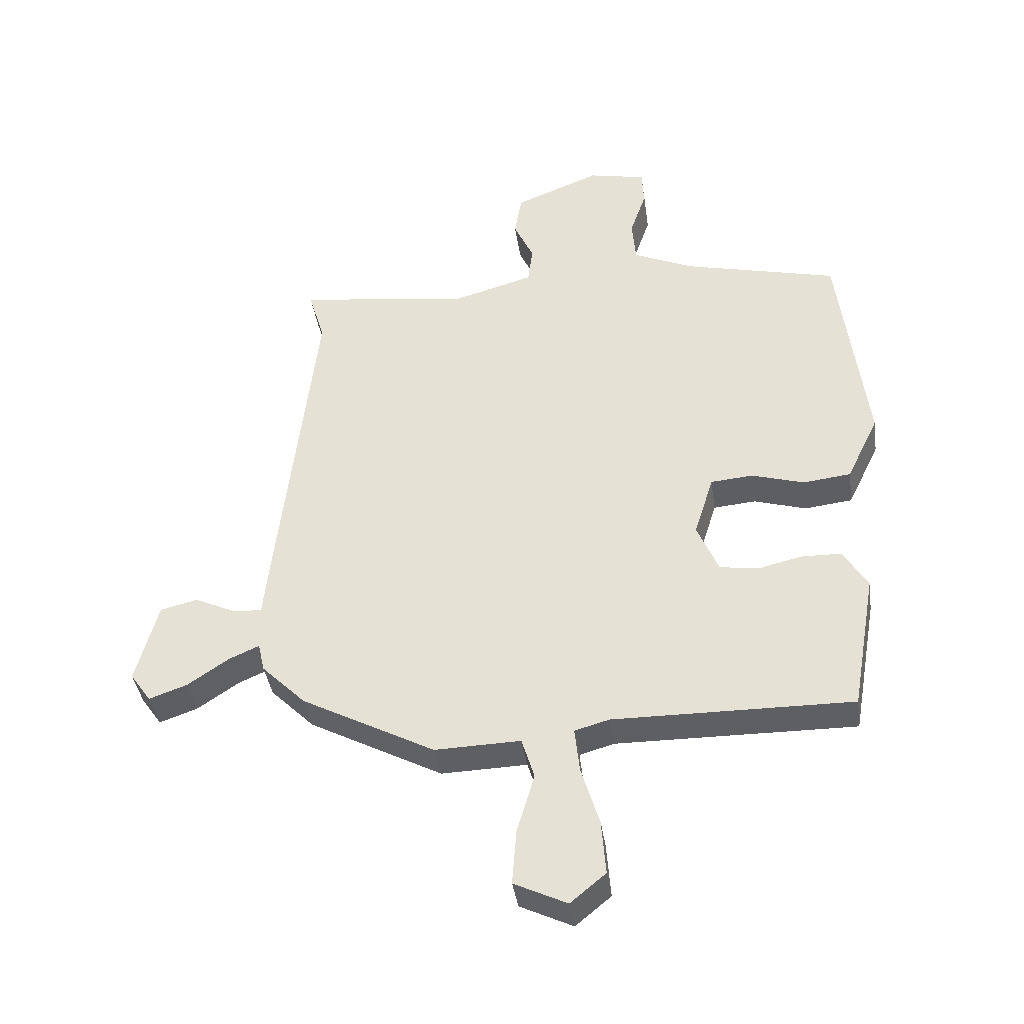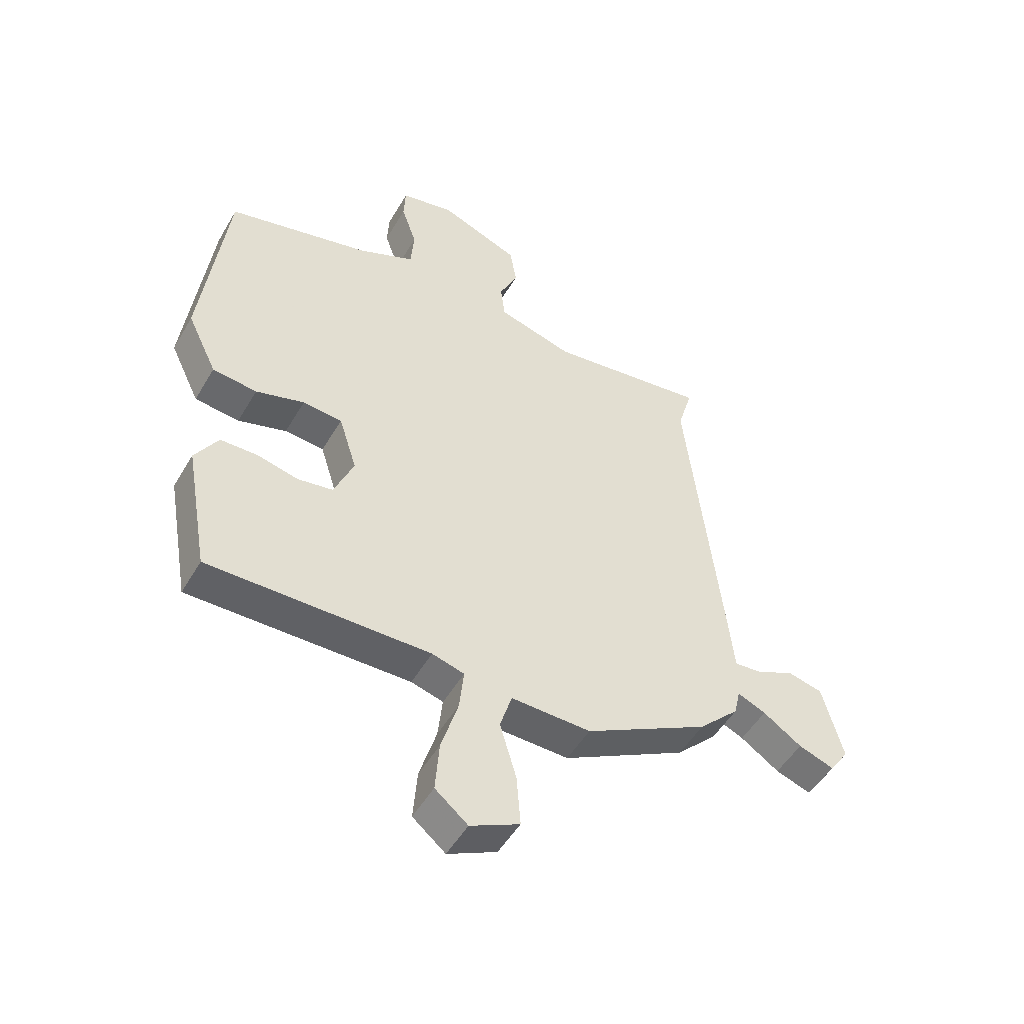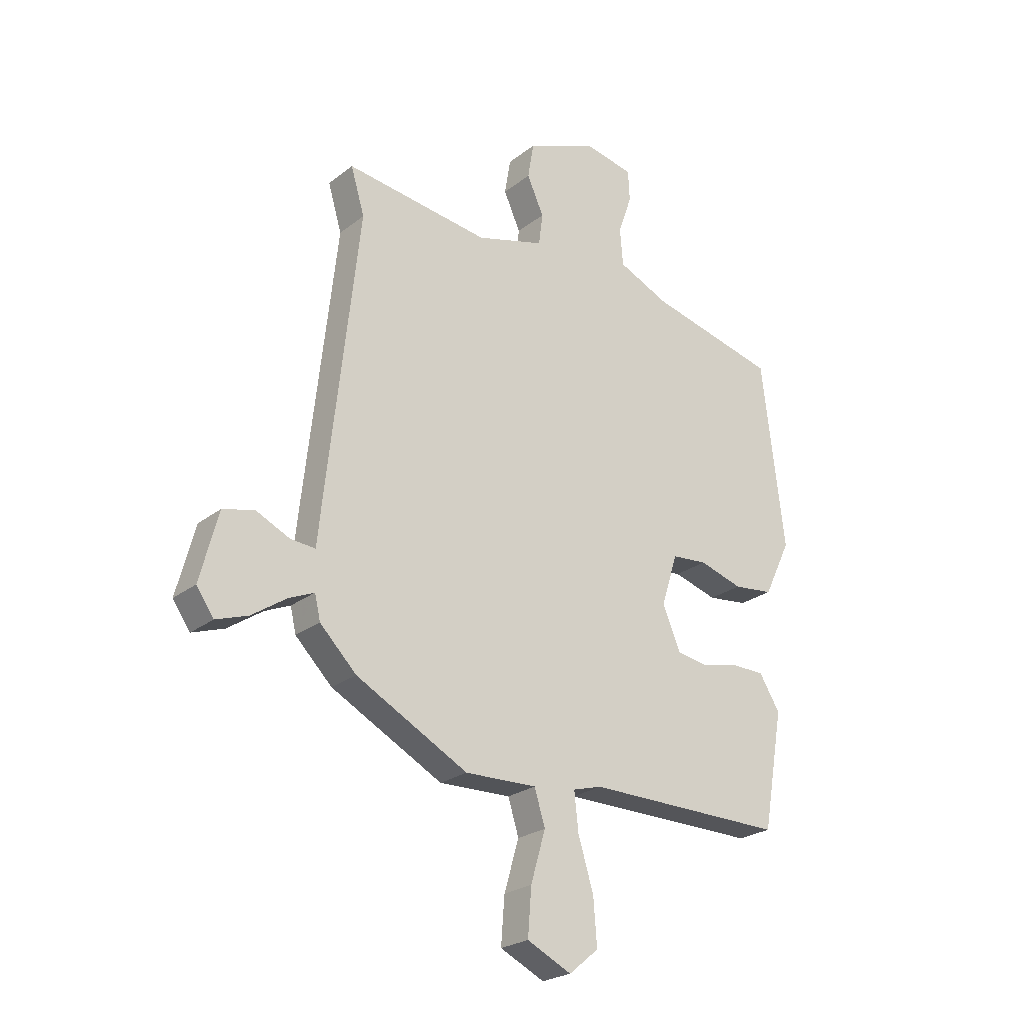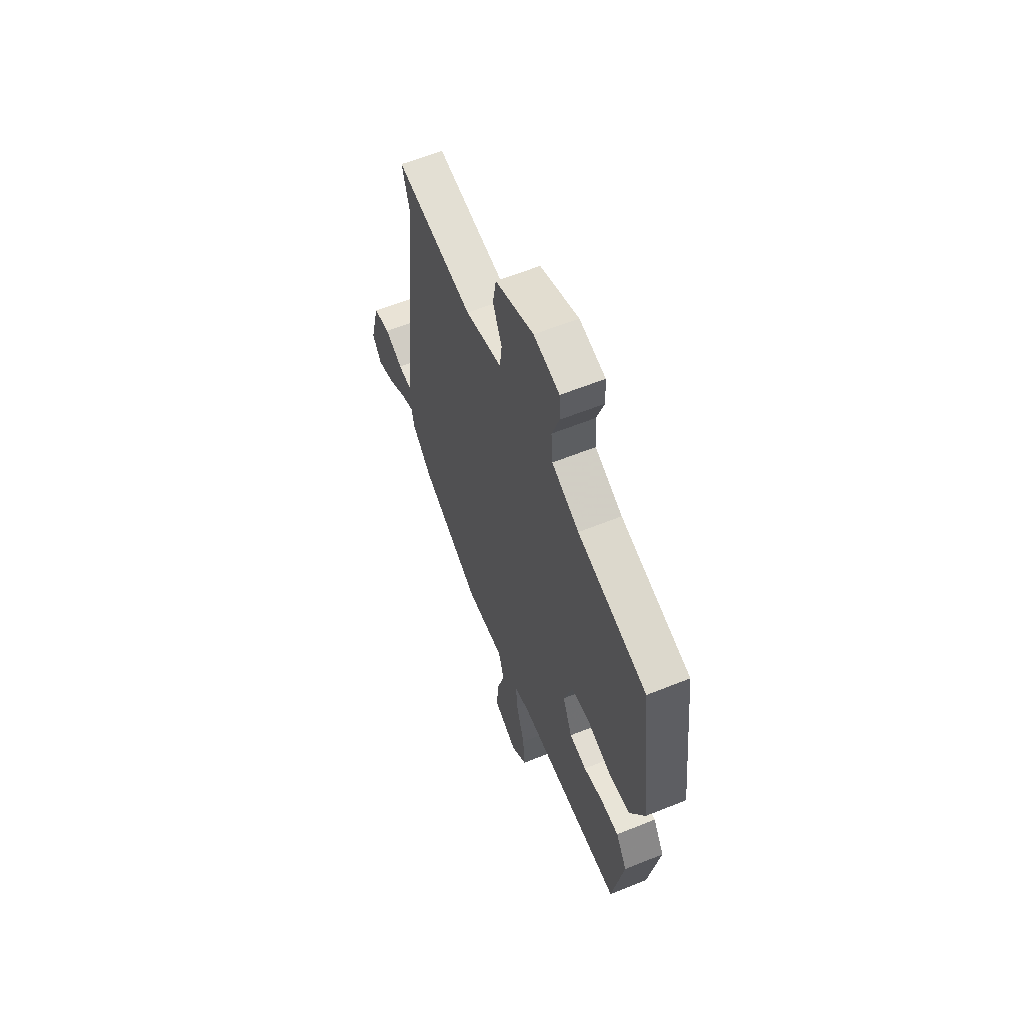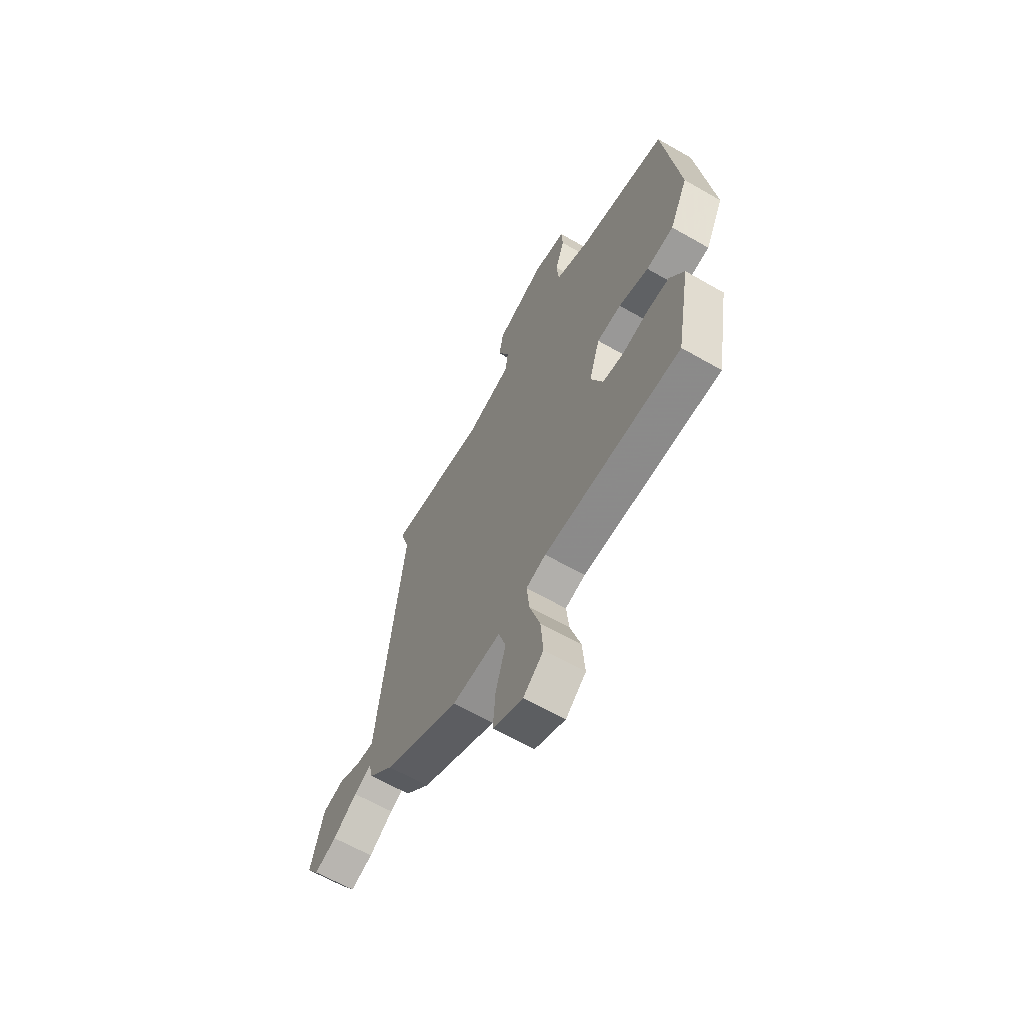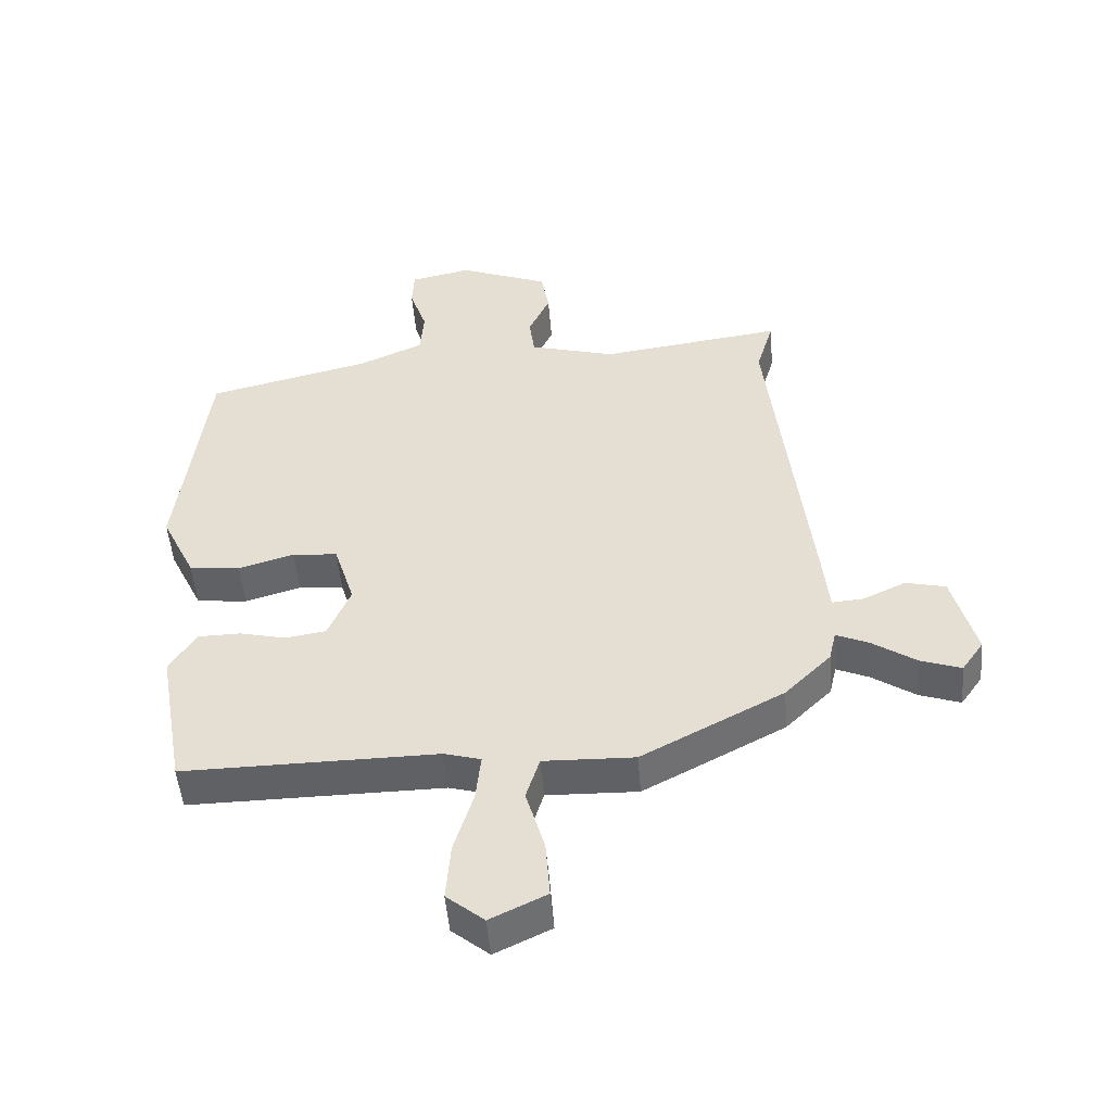
<metadata>
{"format":"obj","ext":"obj","renderer":"f3d","projection":"perspective","resolution":1024,"background":"white","views":[{"elev":-39.5,"azim":8.2,"up":"+Z"},{"elev":-50.2,"azim":150.6,"up":"+Z"},{"elev":-24.2,"azim":-38.3,"up":"+Z"},{"elev":60.7,"azim":67.6,"up":"+Z"},{"elev":-64.2,"azim":60.0,"up":"+Z"},{"elev":-50.3,"azim":-175.3,"up":"+Z"}]}
</metadata>
<code>
v 0.427 0.07 -0.486
v 0.034 0.07 -0.482
v -0.023 0.07 -0.498
v -0.015 0.07 -0.572
v 0.015 0.07 -0.671
v 0.022 0.07 -0.761
v -0.036 0.07 -0.809
v -0.123 0.07 -0.767
v -0.116 0.07 -0.676
v -0.087 0.07 -0.577
v -0.108 0.07 -0.509
v -0.249 0.07 -0.513
v -0.469 0.07 -0.396
v -0.541 0.07 -0.324
v -0.552 0.07 -0.276
v -0.602 0.07 -0.298
v -0.67 0.07 -0.344
v -0.733 0.07 -0.366
v -0.767 0.07 -0.317
v -0.731 0.07 -0.181
v -0.669 0.07 -0.166
v -0.603 0.07 -0.197
v -0.554 0.07 -0.201
v -0.544 0.07 -0.103
v -0.483 0.07 0.443
v -0.51 0.07 0.534
v -0.226 0.07 0.496
v -0.092 0.07 0.534
v -0.084 0.07 0.597
v -0.117 0.07 0.67
v -0.105 0.07 0.741
v 0.036 0.07 0.797
v 0.131 0.07 0.777
v 0.134 0.07 0.716
v 0.107 0.07 0.637
v 0.113 0.07 0.564
v 0.213 0.07 0.519
v 0.467 0.07 0.457
v 0.511 0.07 0.09
v 0.458 0.07 -0.02
v 0.379 0.07 -0.029
v 0.293 0.07 -0.003
v 0.223 0.07 -0.009
v 0.191 0.07 -0.111
v 0.226 0.07 -0.195
v 0.289 0.07 -0.205
v 0.361 0.07 -0.188
v 0.427 0.07 -0.189
v 0.468 0.07 -0.255
v 0.427 0 -0.486
v 0.034 0 -0.482
v -0.023 0 -0.498
v -0.015 0 -0.572
v 0.015 0 -0.671
v 0.022 0 -0.761
v -0.036 0 -0.809
v -0.123 0 -0.767
v -0.116 0 -0.676
v -0.087 0 -0.577
v -0.108 0 -0.509
v -0.249 0 -0.513
v -0.469 0 -0.396
v -0.541 0 -0.324
v -0.552 0 -0.276
v -0.602 0 -0.298
v -0.67 0 -0.344
v -0.733 0 -0.366
v -0.767 0 -0.317
v -0.731 0 -0.181
v -0.669 0 -0.166
v -0.603 0 -0.197
v -0.554 0 -0.201
v -0.544 0 -0.103
v -0.483 0 0.443
v -0.51 0 0.534
v -0.226 0 0.496
v -0.092 0 0.534
v -0.084 0 0.597
v -0.117 0 0.67
v -0.105 0 0.741
v 0.036 0 0.797
v 0.131 0 0.777
v 0.134 0 0.716
v 0.107 0 0.637
v 0.113 0 0.564
v 0.213 0 0.519
v 0.467 0 0.457
v 0.511 0 0.09
v 0.458 0 -0.02
v 0.379 0 -0.029
v 0.293 0 -0.003
v 0.223 0 -0.009
v 0.191 0 -0.111
v 0.226 0 -0.195
v 0.289 0 -0.205
v 0.361 0 -0.188
v 0.427 0 -0.189
v 0.468 0 -0.255
f 46 47 48 49
f 45 46 49 1
f 39 40 41 42
f 37 38 39 42
f 36 37 42 43
f 32 33 34 35
f 32 35 36
f 29 30 31 32
f 28 29 32 36
f 27 28 36 43
f 25 26 27 43
f 23 24 25 43
f 19 20 21 22
f 19 22 23
f 16 17 18 19
f 15 16 19 23
f 11 12 13 14
f 11 14 15 23
f 7 8 9 10
f 5 6 7 10
f 4 5 10 11
f 3 4 11 23
f 45 1 2
f 44 45 2 3
f 3 23 43 44
f 98 97 96 95
f 50 98 95 94
f 91 90 89 88
f 91 88 87 86
f 92 91 86 85
f 84 83 82 81
f 85 84 81
f 81 80 79 78
f 85 81 78 77
f 92 85 77 76
f 92 76 75 74
f 92 74 73 72
f 71 70 69 68
f 72 71 68
f 68 67 66 65
f 72 68 65 64
f 63 62 61 60
f 72 64 63 60
f 59 58 57 56
f 59 56 55 54
f 60 59 54 53
f 72 60 53 52
f 51 50 94
f 52 51 94 93
f 93 92 72 52
f 1 50 51 2
f 2 51 52 3
f 3 52 53 4
f 4 53 54 5
f 5 54 55 6
f 6 55 56 7
f 7 56 57 8
f 8 57 58 9
f 9 58 59 10
f 10 59 60 11
f 11 60 61 12
f 12 61 62 13
f 13 62 63 14
f 14 63 64 15
f 15 64 65 16
f 16 65 66 17
f 17 66 67 18
f 18 67 68 19
f 19 68 69 20
f 20 69 70 21
f 21 70 71 22
f 22 71 72 23
f 23 72 73 24
f 24 73 74 25
f 25 74 75 26
f 26 75 76 27
f 27 76 77 28
f 28 77 78 29
f 29 78 79 30
f 30 79 80 31
f 31 80 81 32
f 32 81 82 33
f 33 82 83 34
f 34 83 84 35
f 35 84 85 36
f 36 85 86 37
f 37 86 87 38
f 38 87 88 39
f 39 88 89 40
f 40 89 90 41
f 41 90 91 42
f 42 91 92 43
f 43 92 93 44
f 44 93 94 45
f 45 94 95 46
f 46 95 96 47
f 47 96 97 48
f 48 97 98 49
f 49 98 50 1

</code>
